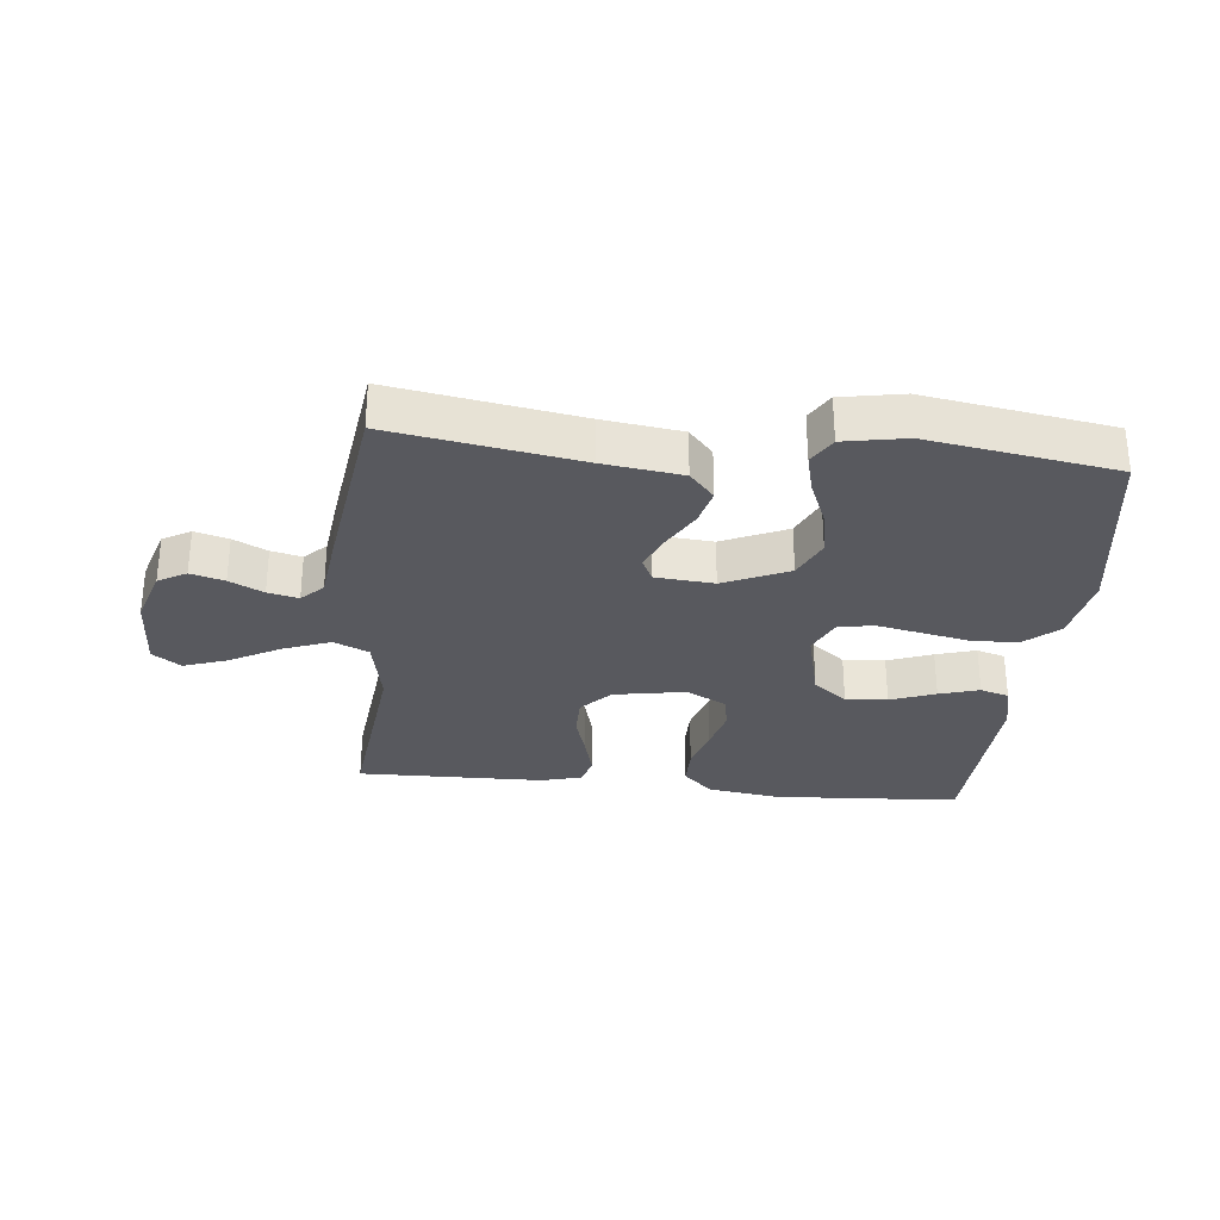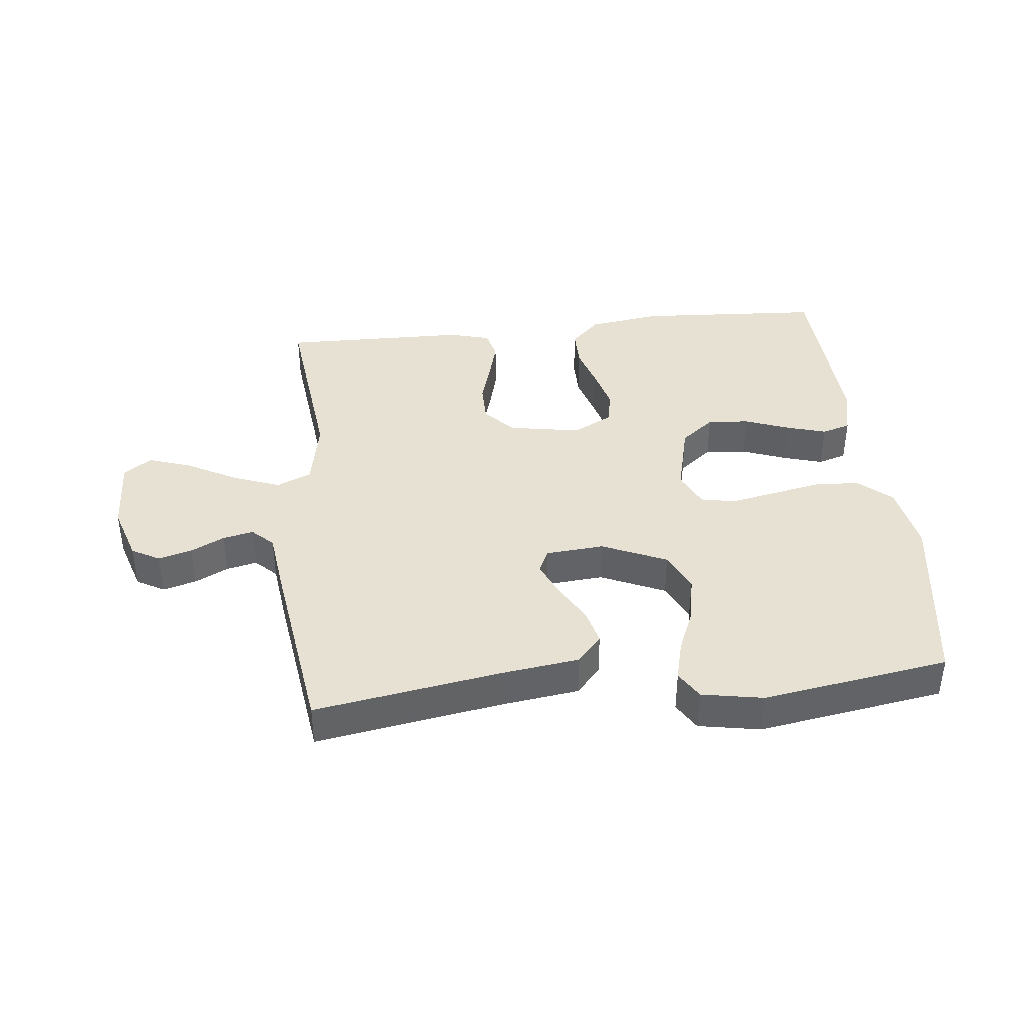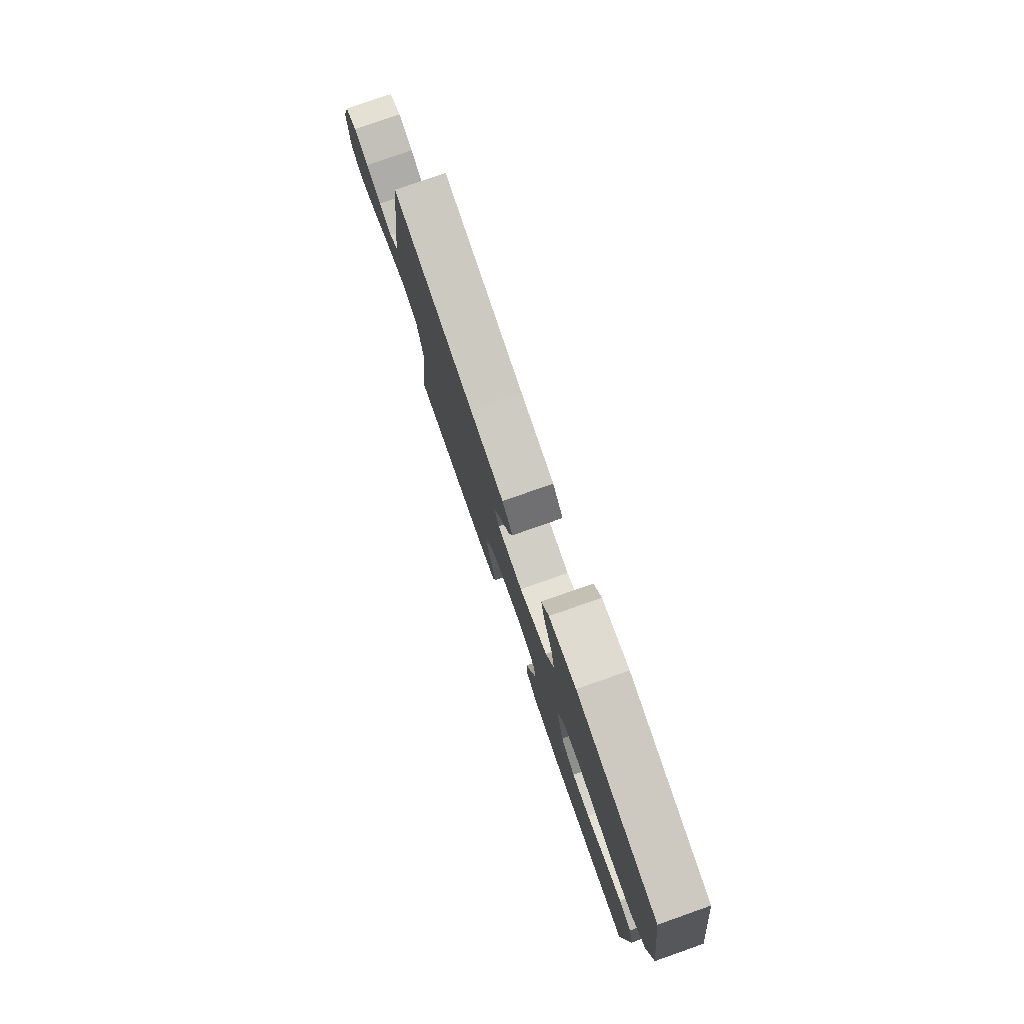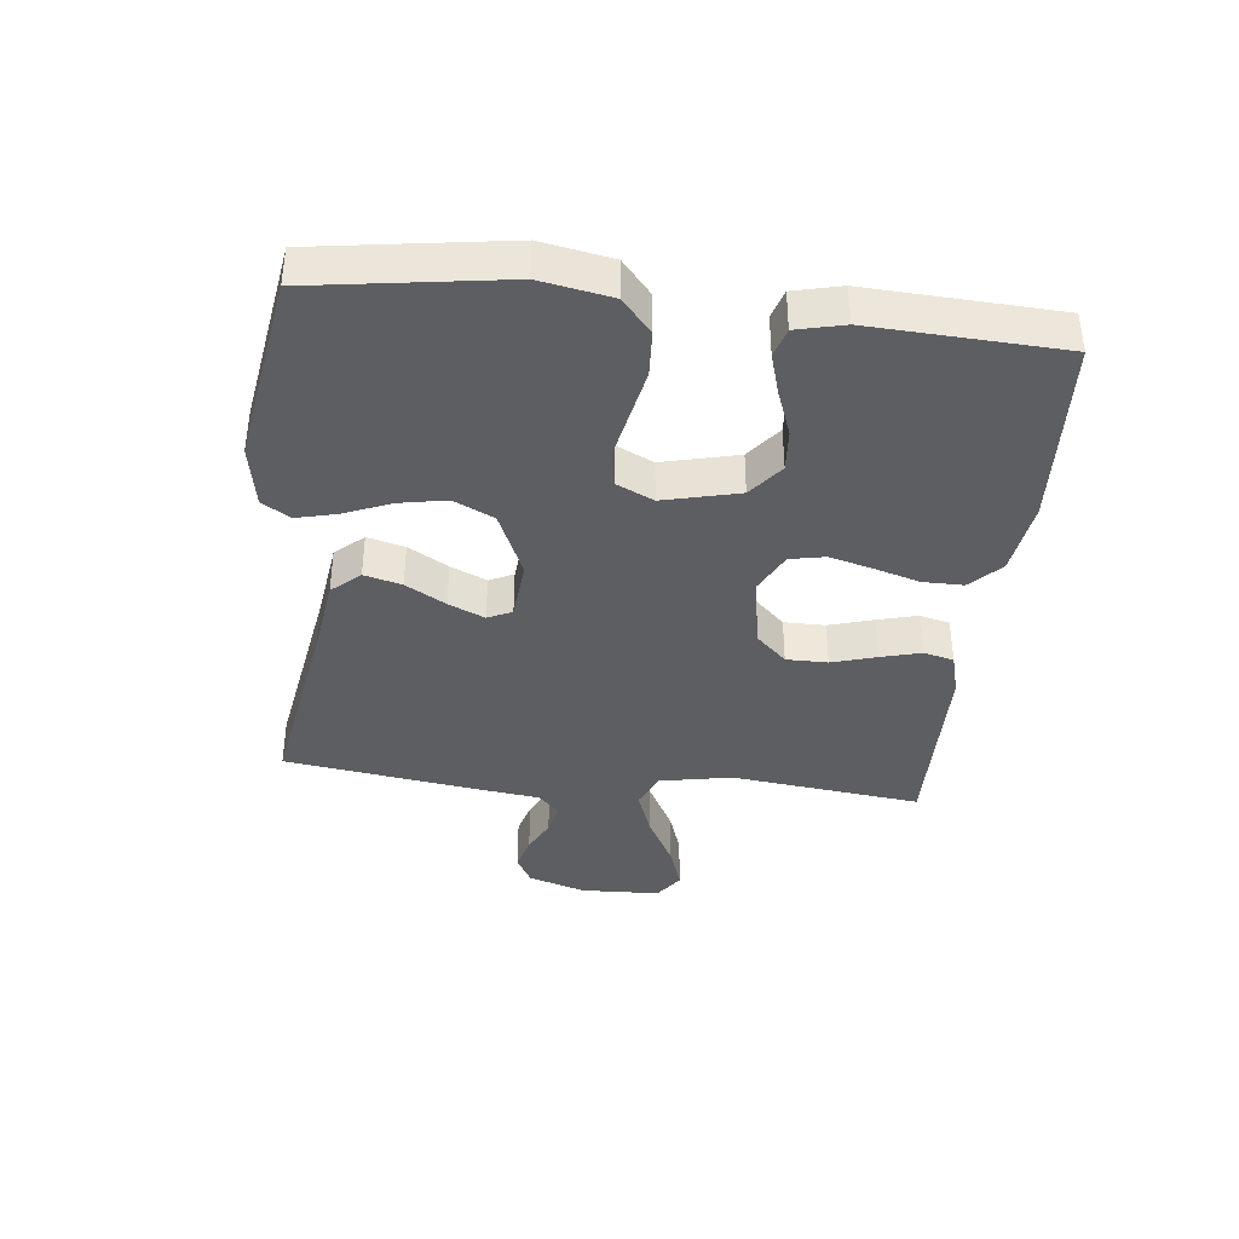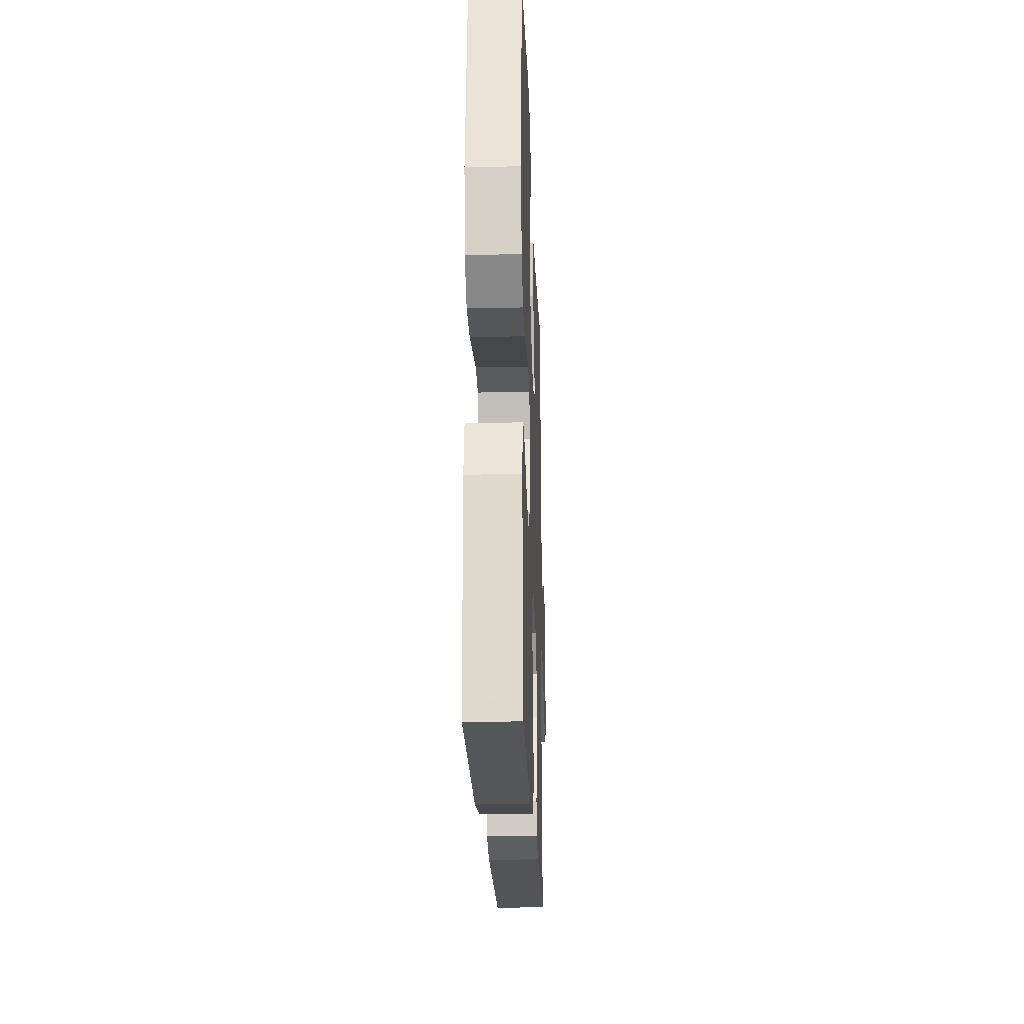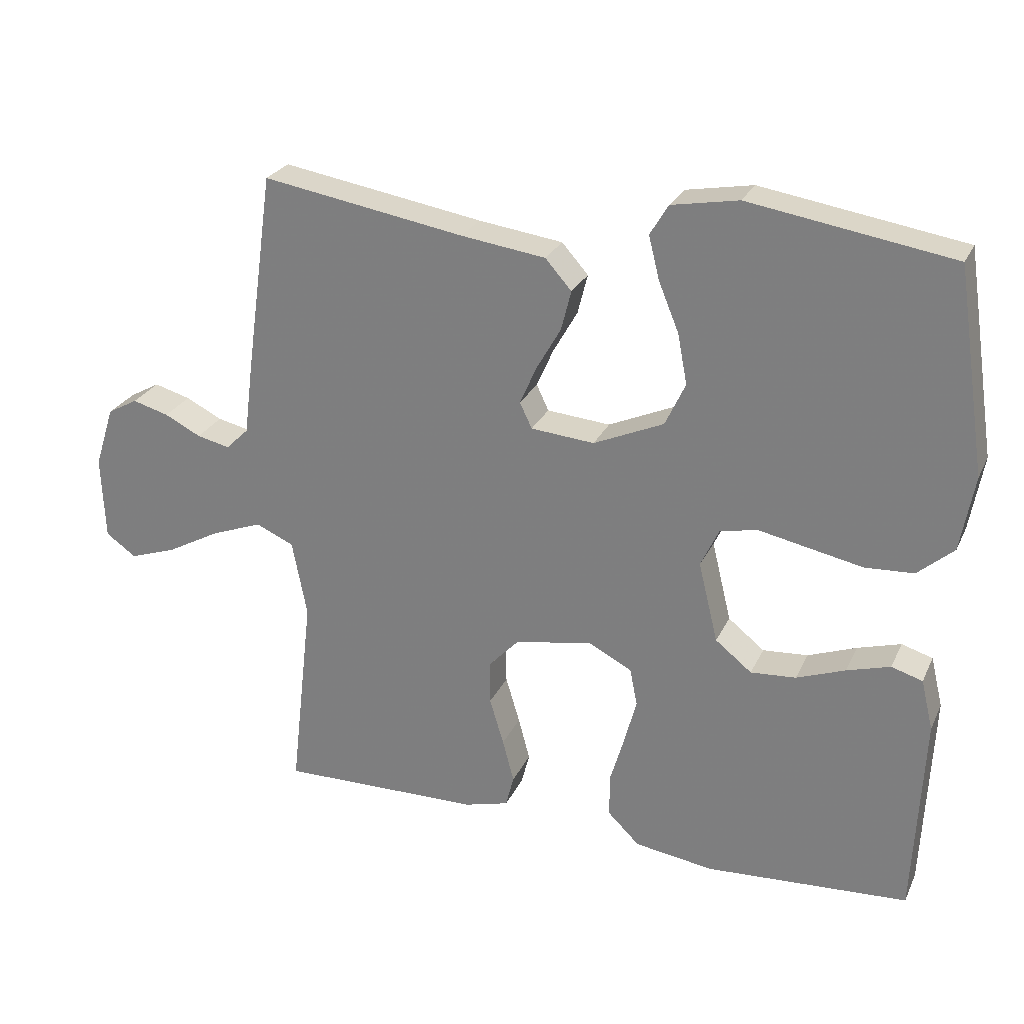
<metadata>
{"format":"obj","ext":"obj","renderer":"f3d","projection":"perspective","resolution":1024,"background":"white","views":[{"elev":-30.3,"azim":-5.8,"up":"+Y"},{"elev":39.6,"azim":-6.1,"up":"+Y"},{"elev":78.5,"azim":70.7,"up":"+Z"},{"elev":-38.9,"azim":83.6,"up":"+Y"},{"elev":-22.0,"azim":92.0,"up":"+Z"},{"elev":26.0,"azim":20.8,"up":"+Z"}]}
</metadata>
<code>
v -0.5 0.07 -0.5
v -0.466 0.07 -0.2
v -0.488 0.07 -0.086
v -0.544 0.07 -0.061
v -0.619 0.07 -0.089
v -0.7 0.07 -0.133
v -0.77 0.07 -0.157
v -0.815 0.07 -0.125
v -0.82 0.07 0
v -0.791 0.07 0.091
v -0.746 0.07 0.116
v -0.692 0.07 0.101
v -0.638 0.07 0.074
v -0.589 0.07 0.063
v -0.555 0.07 0.096
v -0.542 0.07 0.2
v -0.5 0.07 0.5
v -0.2 0.07 0.45
v -0.075 0.07 0.433
v -0.036 0.07 0.389
v -0.051 0.07 0.33
v -0.087 0.07 0.267
v -0.112 0.07 0.21
v -0.094 0.07 0.172
v 0 0.07 0.164
v 0.104 0.07 0.21
v 0.134 0.07 0.274
v 0.12 0.07 0.348
v 0.09 0.07 0.421
v 0.074 0.07 0.485
v 0.101 0.07 0.53
v 0.2 0.07 0.548
v 0.5 0.07 0.5
v 0.545 0.07 0.2
v 0.525 0.07 0.088
v 0.472 0.07 0.042
v 0.4 0.07 0.038
v 0.321 0.07 0.054
v 0.247 0.07 0.069
v 0.191 0.07 0.058
v 0.164 0.07 0
v 0.193 0.07 -0.119
v 0.247 0.07 -0.162
v 0.314 0.07 -0.157
v 0.386 0.07 -0.13
v 0.45 0.07 -0.111
v 0.496 0.07 -0.125
v 0.514 0.07 -0.2
v 0.5 0.07 -0.5
v 0.2 0.07 -0.518
v 0.083 0.07 -0.501
v 0.036 0.07 -0.455
v 0.036 0.07 -0.391
v 0.057 0.07 -0.32
v 0.075 0.07 -0.251
v 0.064 0.07 -0.196
v 0 0.07 -0.163
v -0.115 0.07 -0.183
v -0.16 0.07 -0.231
v -0.16 0.07 -0.296
v -0.139 0.07 -0.366
v -0.122 0.07 -0.43
v -0.134 0.07 -0.477
v -0.2 0.07 -0.495
v -0.5 0 -0.5
v -0.466 0 -0.2
v -0.488 0 -0.086
v -0.544 0 -0.061
v -0.619 0 -0.089
v -0.7 0 -0.133
v -0.77 0 -0.157
v -0.815 0 -0.125
v -0.82 0 0
v -0.791 0 0.091
v -0.746 0 0.116
v -0.692 0 0.101
v -0.638 0 0.074
v -0.589 0 0.063
v -0.555 0 0.096
v -0.542 0 0.2
v -0.5 0 0.5
v -0.2 0 0.45
v -0.075 0 0.433
v -0.036 0 0.389
v -0.051 0 0.33
v -0.087 0 0.267
v -0.112 0 0.21
v -0.094 0 0.172
v 0 0 0.164
v 0.104 0 0.21
v 0.134 0 0.274
v 0.12 0 0.348
v 0.09 0 0.421
v 0.074 0 0.485
v 0.101 0 0.53
v 0.2 0 0.548
v 0.5 0 0.5
v 0.545 0 0.2
v 0.525 0 0.088
v 0.472 0 0.042
v 0.4 0 0.038
v 0.321 0 0.054
v 0.247 0 0.069
v 0.191 0 0.058
v 0.164 0 0
v 0.193 0 -0.119
v 0.247 0 -0.162
v 0.314 0 -0.157
v 0.386 0 -0.13
v 0.45 0 -0.111
v 0.496 0 -0.125
v 0.514 0 -0.2
v 0.5 0 -0.5
v 0.2 0 -0.518
v 0.083 0 -0.501
v 0.036 0 -0.455
v 0.036 0 -0.391
v 0.057 0 -0.32
v 0.075 0 -0.251
v 0.064 0 -0.196
v 0 0 -0.163
v -0.115 0 -0.183
v -0.16 0 -0.231
v -0.16 0 -0.296
v -0.139 0 -0.366
v -0.122 0 -0.43
v -0.134 0 -0.477
v -0.2 0 -0.495
f 63 64 1 2
f 60 61 62 63
f 60 63 2 3
f 59 60 3
f 58 59 3 4
f 57 58 4
f 51 52 53 54
f 51 54 55
f 50 51 55
f 49 50 55 56
f 44 45 46 47
f 44 47 48 49
f 36 37 38 39
f 34 35 36 39
f 34 39 40
f 33 34 40
f 32 33 40
f 28 29 30 31
f 27 28 31 32
f 19 20 21 22
f 18 19 22 23
f 15 16 17 18
f 15 18 23
f 14 15 23 24
f 10 11 12 13
f 10 13 14
f 9 10 14
f 5 6 7 8
f 4 5 8 9
f 57 4 9 14
f 43 44 49 56
f 42 43 56 57
f 41 42 57 14
f 27 32 40 41
f 26 27 41
f 25 26 41
f 14 24 25 41
f 66 65 128 127
f 127 126 125 124
f 67 66 127 124
f 67 124 123
f 68 67 123 122
f 68 122 121
f 118 117 116 115
f 119 118 115
f 119 115 114
f 120 119 114 113
f 111 110 109 108
f 113 112 111 108
f 103 102 101 100
f 103 100 99 98
f 104 103 98
f 104 98 97
f 104 97 96
f 95 94 93 92
f 96 95 92 91
f 86 85 84 83
f 87 86 83 82
f 82 81 80 79
f 87 82 79
f 88 87 79 78
f 77 76 75 74
f 78 77 74
f 78 74 73
f 72 71 70 69
f 73 72 69 68
f 78 73 68 121
f 120 113 108 107
f 121 120 107 106
f 78 121 106 105
f 105 104 96 91
f 105 91 90
f 105 90 89
f 105 89 88 78
f 1 65 66 2
f 2 66 67 3
f 3 67 68 4
f 4 68 69 5
f 5 69 70 6
f 6 70 71 7
f 7 71 72 8
f 8 72 73 9
f 9 73 74 10
f 10 74 75 11
f 11 75 76 12
f 12 76 77 13
f 13 77 78 14
f 14 78 79 15
f 15 79 80 16
f 16 80 81 17
f 17 81 82 18
f 18 82 83 19
f 19 83 84 20
f 20 84 85 21
f 21 85 86 22
f 22 86 87 23
f 23 87 88 24
f 24 88 89 25
f 25 89 90 26
f 26 90 91 27
f 27 91 92 28
f 28 92 93 29
f 29 93 94 30
f 30 94 95 31
f 31 95 96 32
f 32 96 97 33
f 33 97 98 34
f 34 98 99 35
f 35 99 100 36
f 36 100 101 37
f 37 101 102 38
f 38 102 103 39
f 39 103 104 40
f 40 104 105 41
f 41 105 106 42
f 42 106 107 43
f 43 107 108 44
f 44 108 109 45
f 45 109 110 46
f 46 110 111 47
f 47 111 112 48
f 48 112 113 49
f 49 113 114 50
f 50 114 115 51
f 51 115 116 52
f 52 116 117 53
f 53 117 118 54
f 54 118 119 55
f 55 119 120 56
f 56 120 121 57
f 57 121 122 58
f 58 122 123 59
f 59 123 124 60
f 60 124 125 61
f 61 125 126 62
f 62 126 127 63
f 63 127 128 64
f 64 128 65 1

</code>
